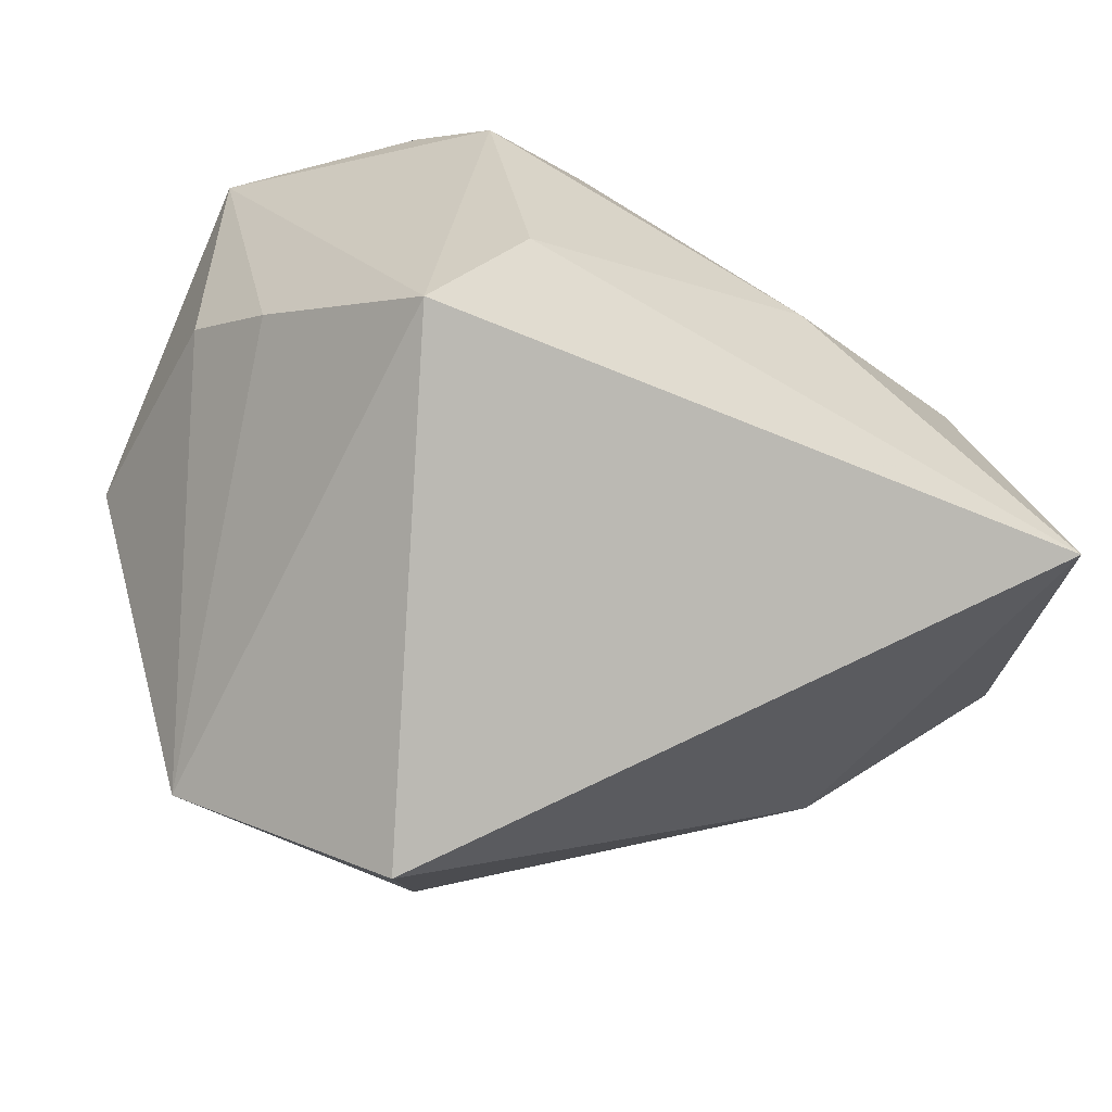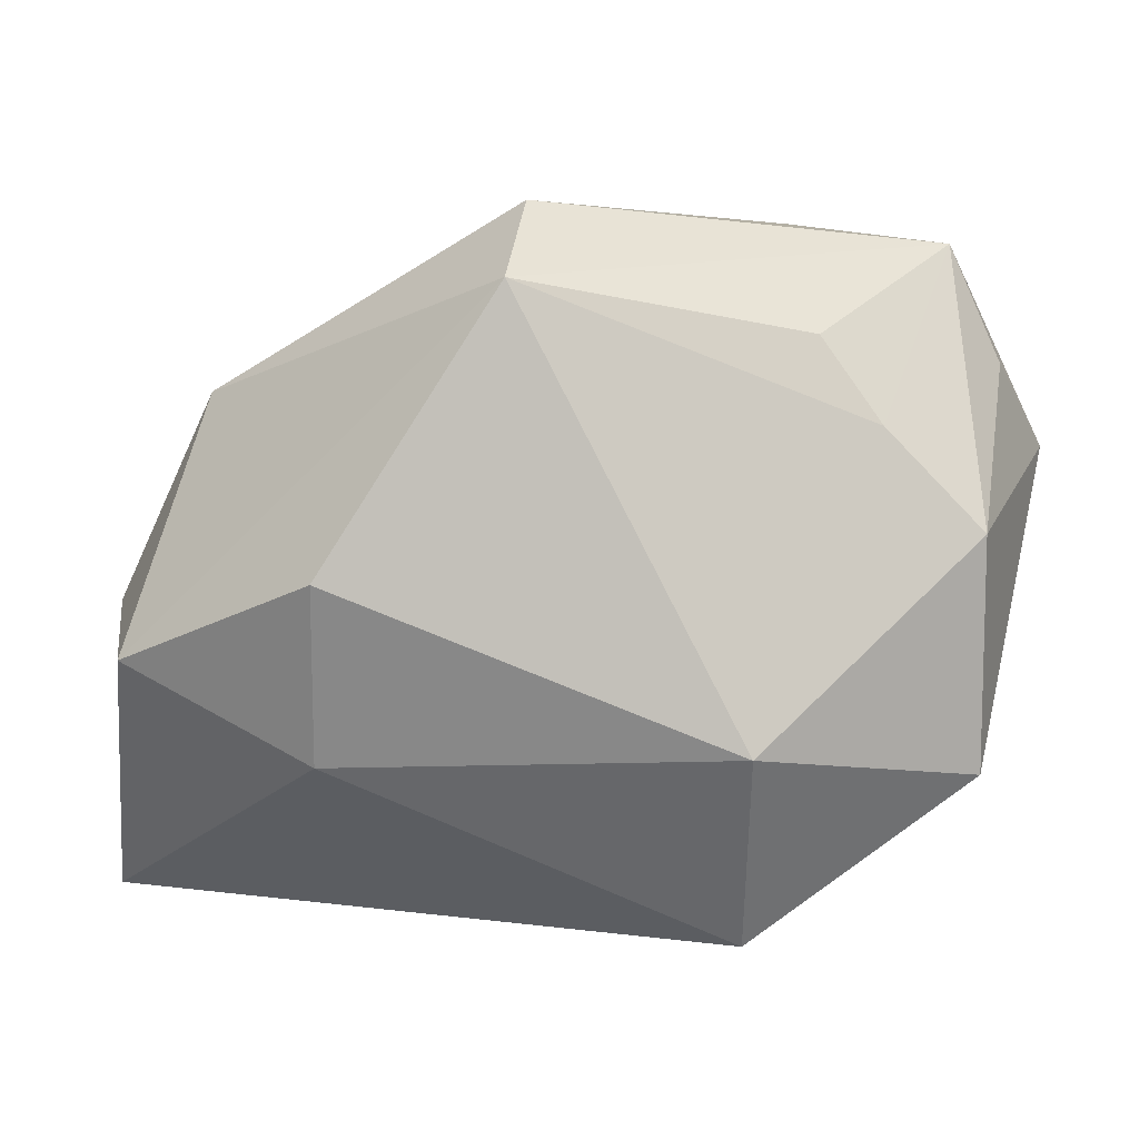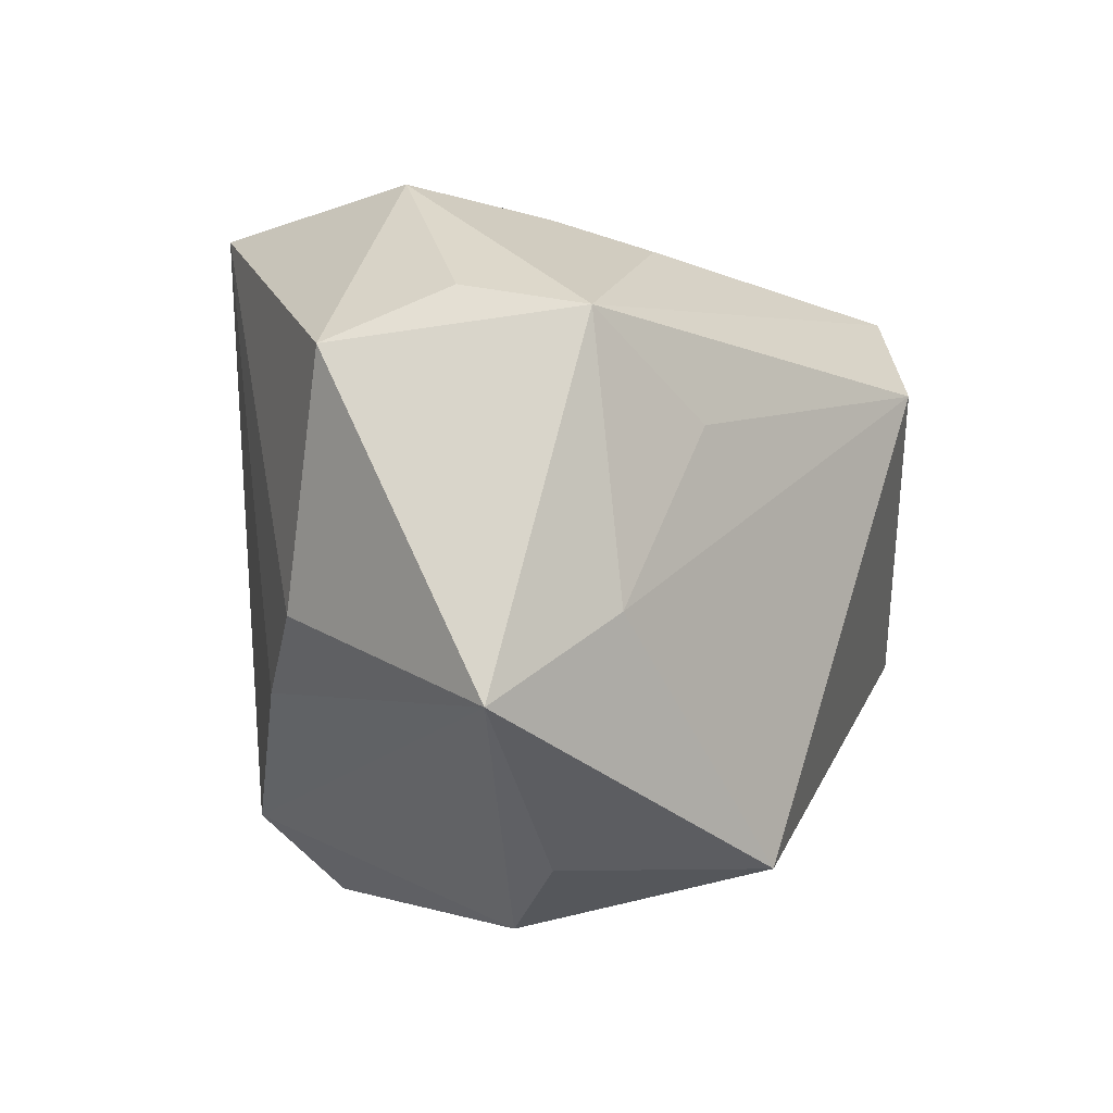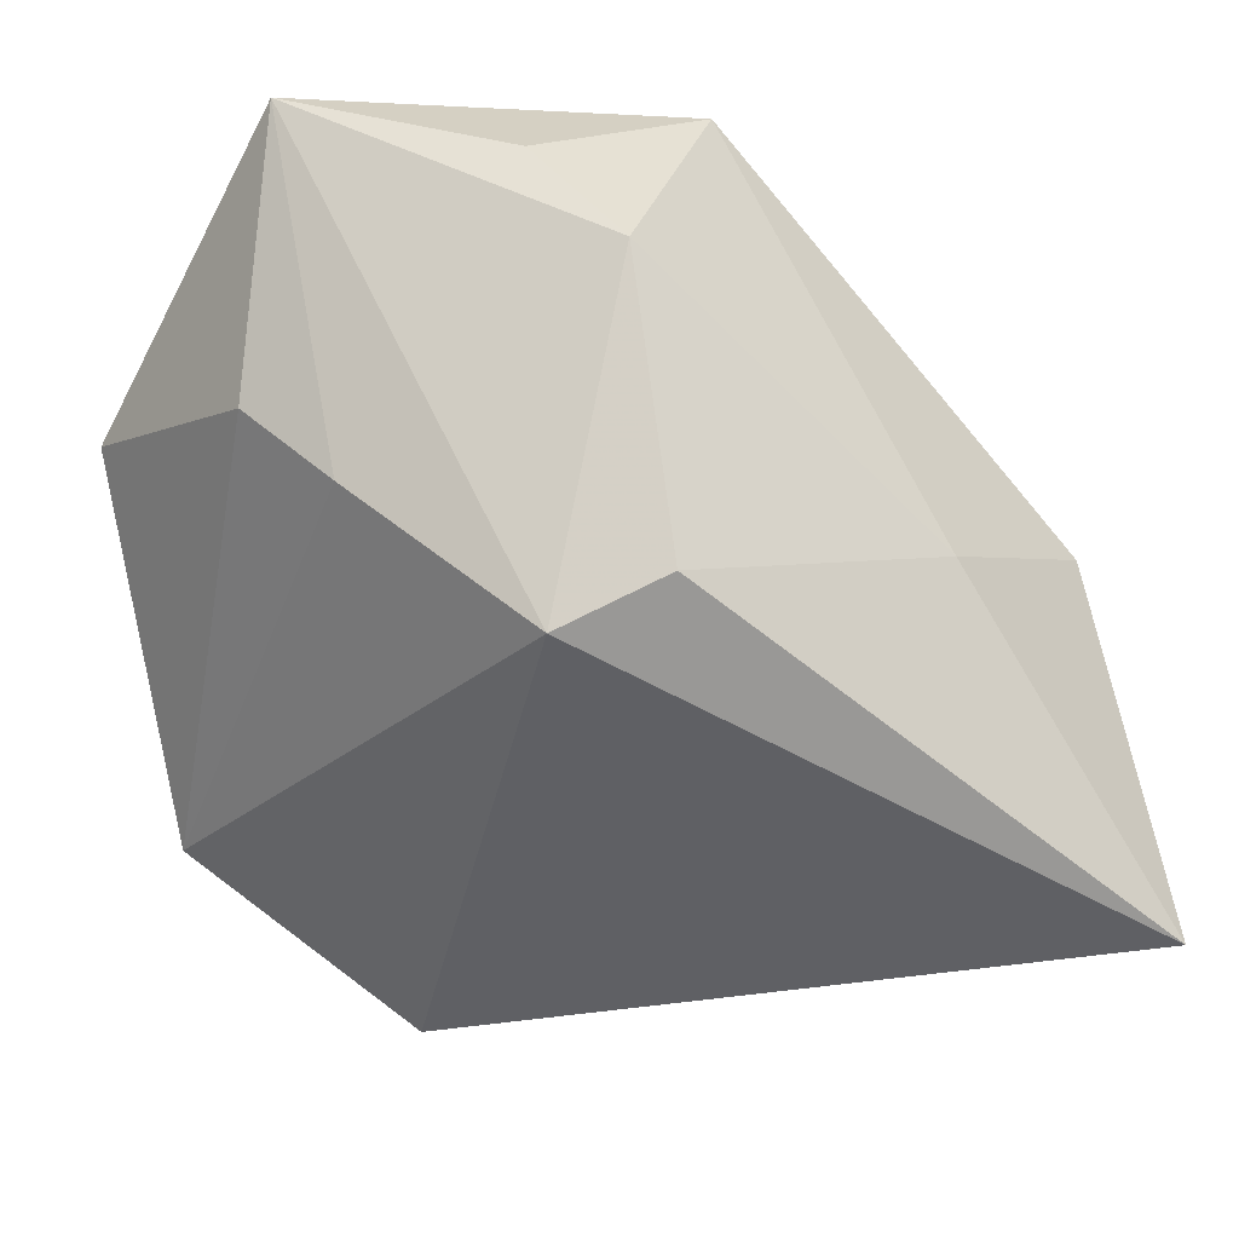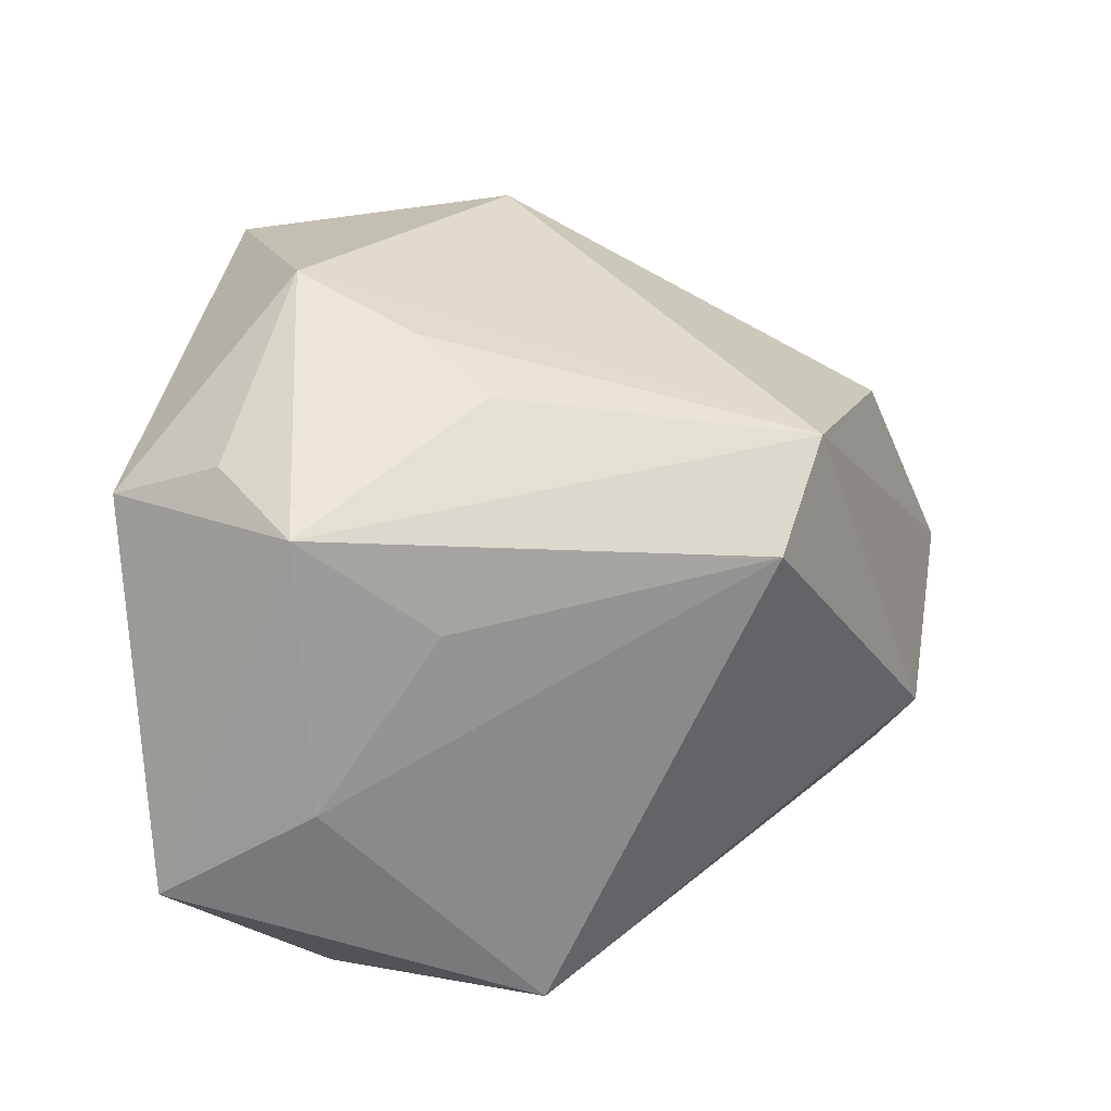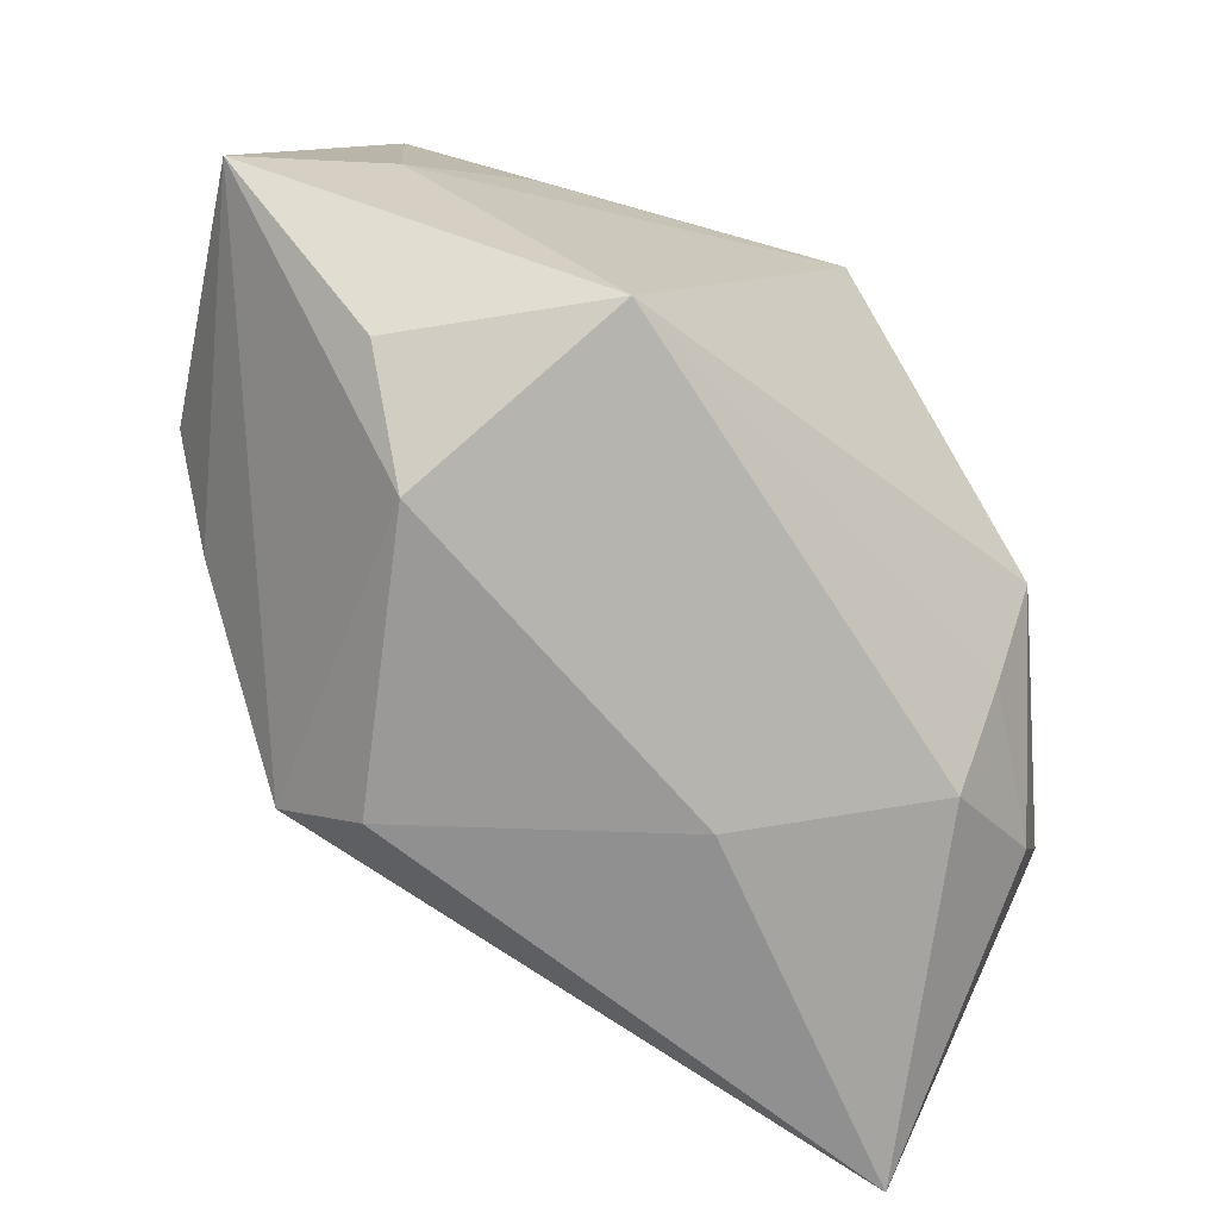
<metadata>
{"format":"obj","ext":"obj","renderer":"f3d","projection":"perspective","resolution":1024,"background":"white","views":[{"elev":-66.4,"azim":156.5,"up":"+Y"},{"elev":2.5,"azim":-27.1,"up":"+Y"},{"elev":-1.0,"azim":131.9,"up":"+Z"},{"elev":-25.2,"azim":146.0,"up":"+Y"},{"elev":26.5,"azim":166.2,"up":"+Z"},{"elev":-71.2,"azim":161.8,"up":"+Z"}]}
</metadata>
<code>
v 0.02324 -0.01943 0.03056
v 0.03069 0.01681 0.02296
v 0.02143 0.001738 0.03378
v 0.01287 0.01098 0.03072
v -0.03612 -0.03297 -0.02776
v -0.01929 0.02304 0.02324
v -0.01235 -0.00648 -0.03018
v -0.03199 0.007631 -0.01669
v -0.00131 -0.01662 0.03286
v 0.006498 0.03022 -0.02477
v 0.02012 -0.01844 -0.02221
v -0.03066 -0.01817 0.009339
v 0.01487 0.02966 0.01186
v -0.04372 -0.009431 -0.004153
v -0.03318 0.01426 -0.009024
v 0.00411 -0.03434 0.02209
v 0.03168 -0.004163 -0.01028
v 0.03899 0.02784 -0.01037
v 0.03899 0.009359 0.01808
v 0.03686 0.003567 -0.003659
v -0.00102 0.001881 0.02988
v 0.02582 0.03022 -0.003257
v 0.02654 0.02764 0.02086
v -0.0304 0.0004023 -0.02482
v 0.008307 0.01879 0.02767
v 0.01351 -0.01444 -0.02924
v 0.01832 0.01169 -0.03024
v -0.03342 -0.002193 0.01556
v -0.0137 0.03022 0.0159
v 0.0239 0.02111 -0.02421
v -0.03913 -0.004859 -0.01737
f 16 5 11
f 11 5 26
f 6 28 9
f 5 16 12
f 9 28 12
f 12 16 9
f 2 3 19
f 19 3 1
f 1 16 11
f 9 16 1
f 1 3 9
f 7 26 5
f 9 3 21
f 21 6 9
f 3 6 21
f 5 12 14
f 14 12 28
f 14 31 5
f 28 6 14
f 24 7 5
f 5 31 24
f 4 6 3
f 4 25 6
f 7 24 10
f 30 10 18
f 29 10 15
f 31 14 15
f 15 6 29
f 15 14 6
f 26 7 27
f 7 10 27
f 27 10 30
f 11 26 27
f 27 18 11
f 30 18 27
f 20 18 19
f 19 1 20
f 23 2 19
f 19 18 23
f 29 6 23
f 6 25 23
f 3 2 23
f 23 4 3
f 25 4 23
f 8 10 24
f 8 15 10
f 8 24 31
f 31 15 8
f 17 1 11
f 17 20 1
f 11 18 17
f 18 20 17
f 22 23 18
f 22 10 29
f 22 18 10
f 29 23 13
f 13 22 29
f 23 22 13

</code>
